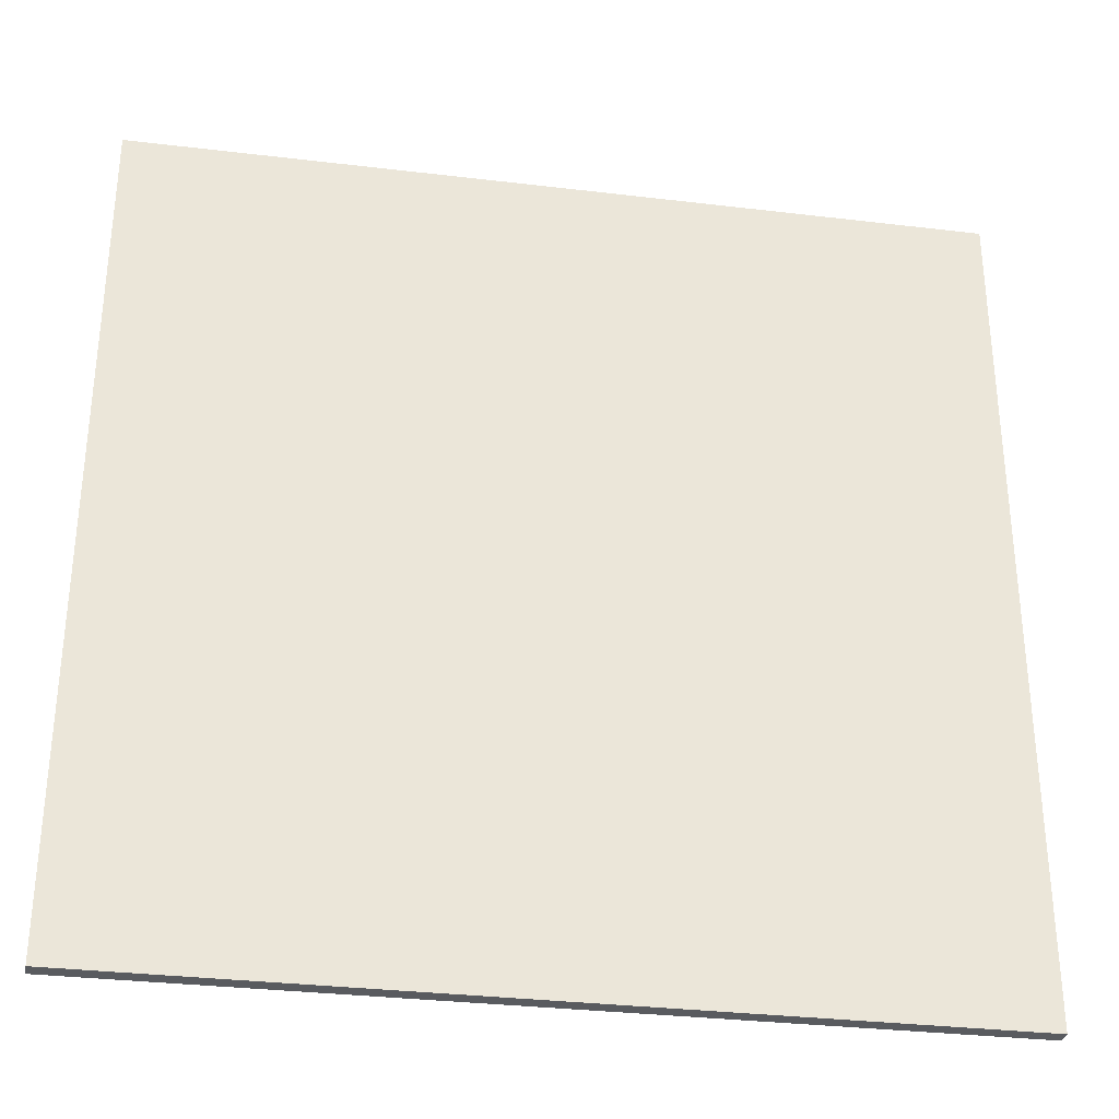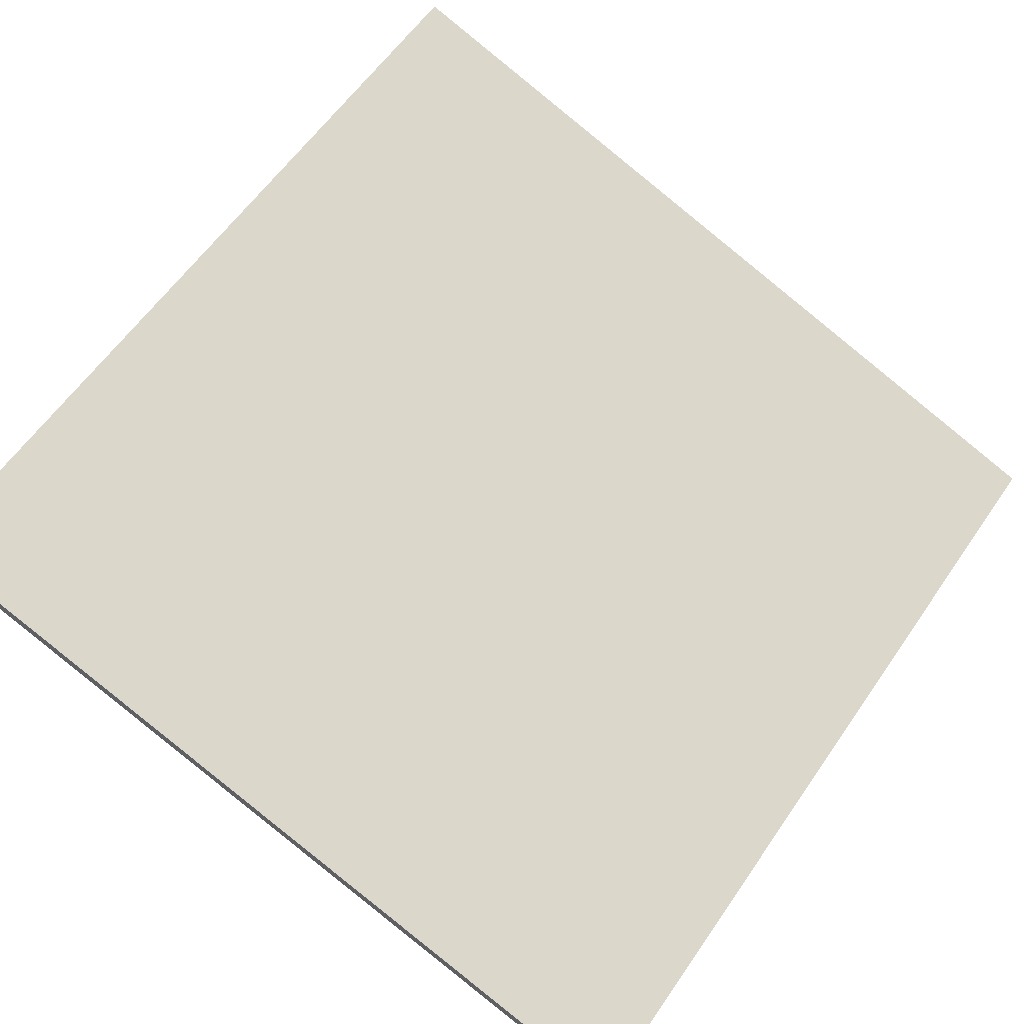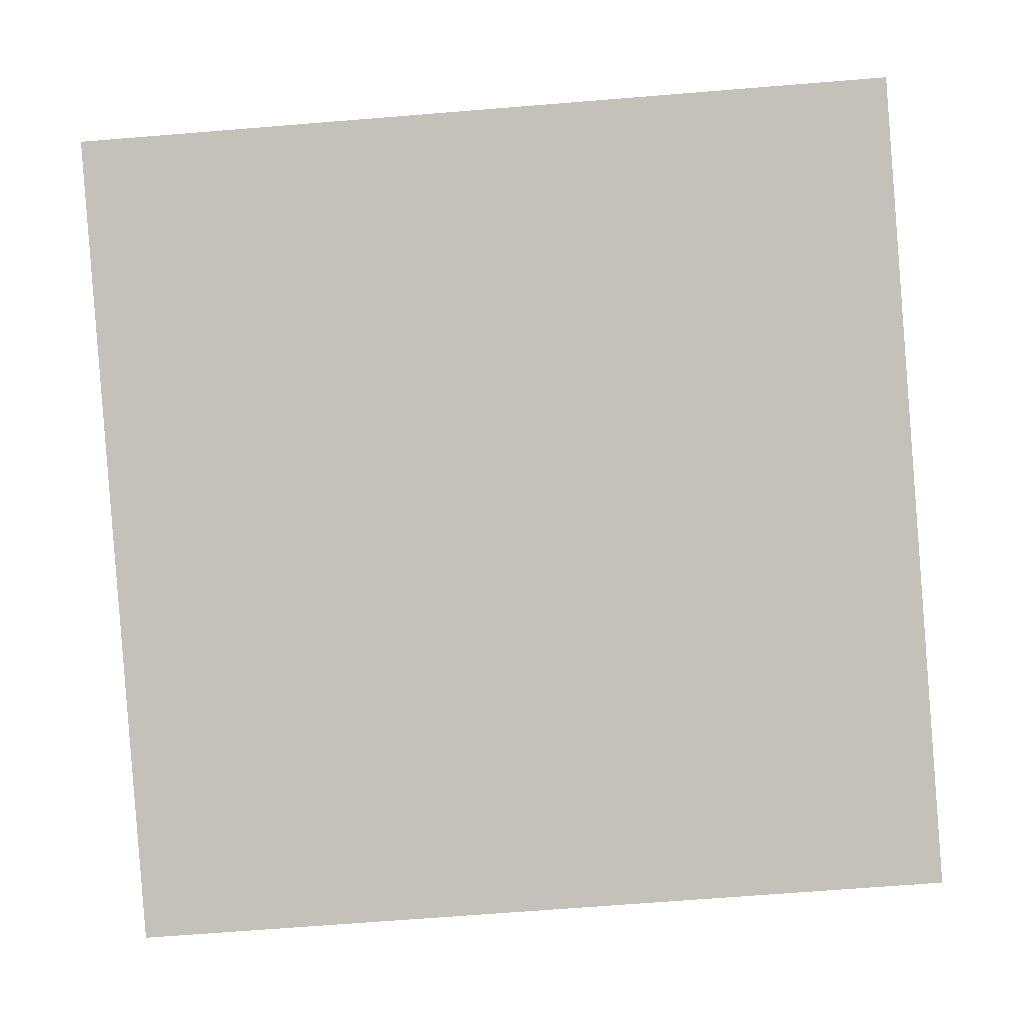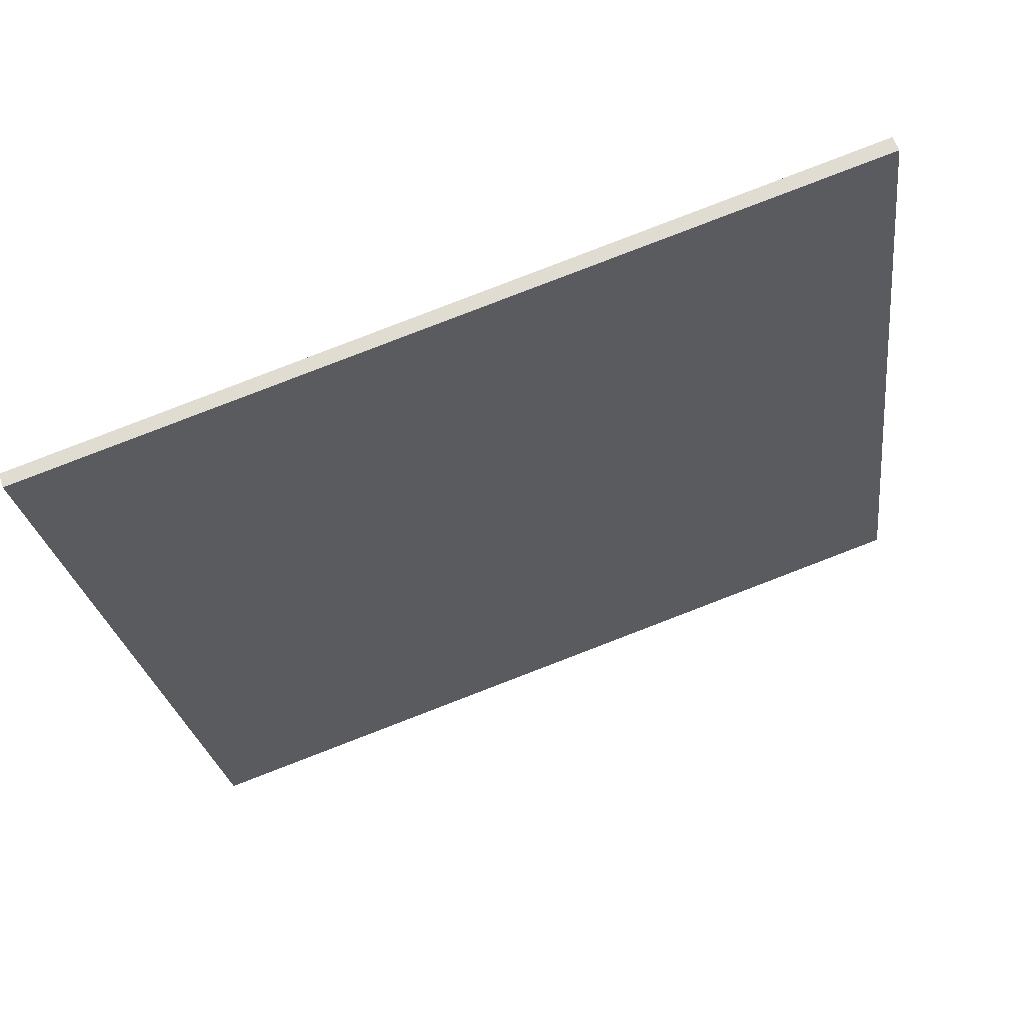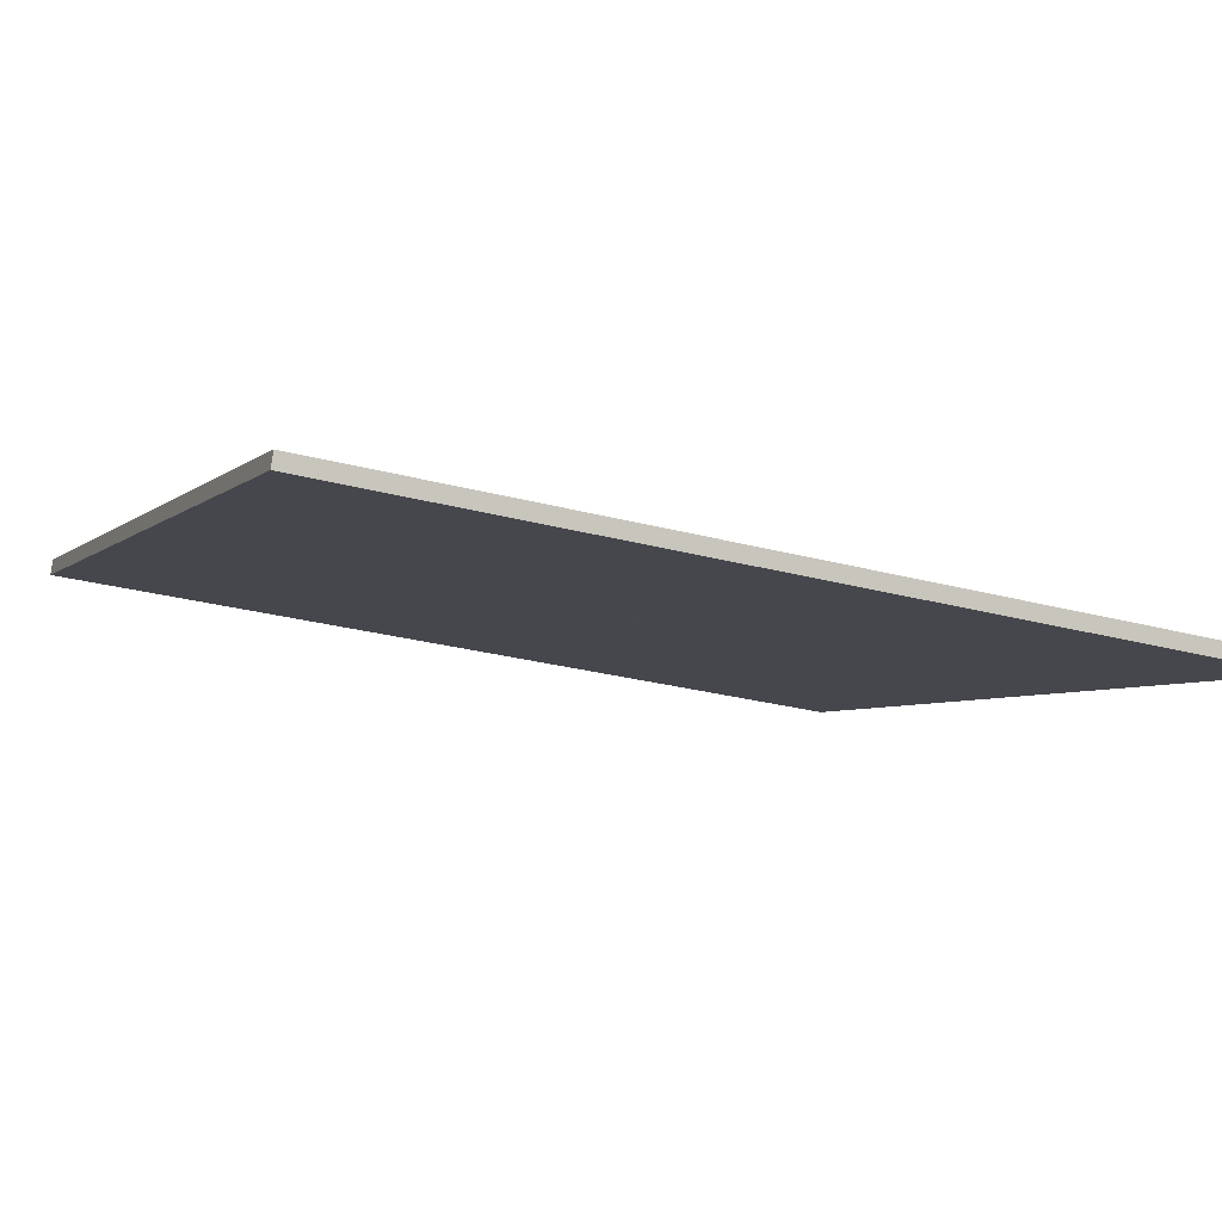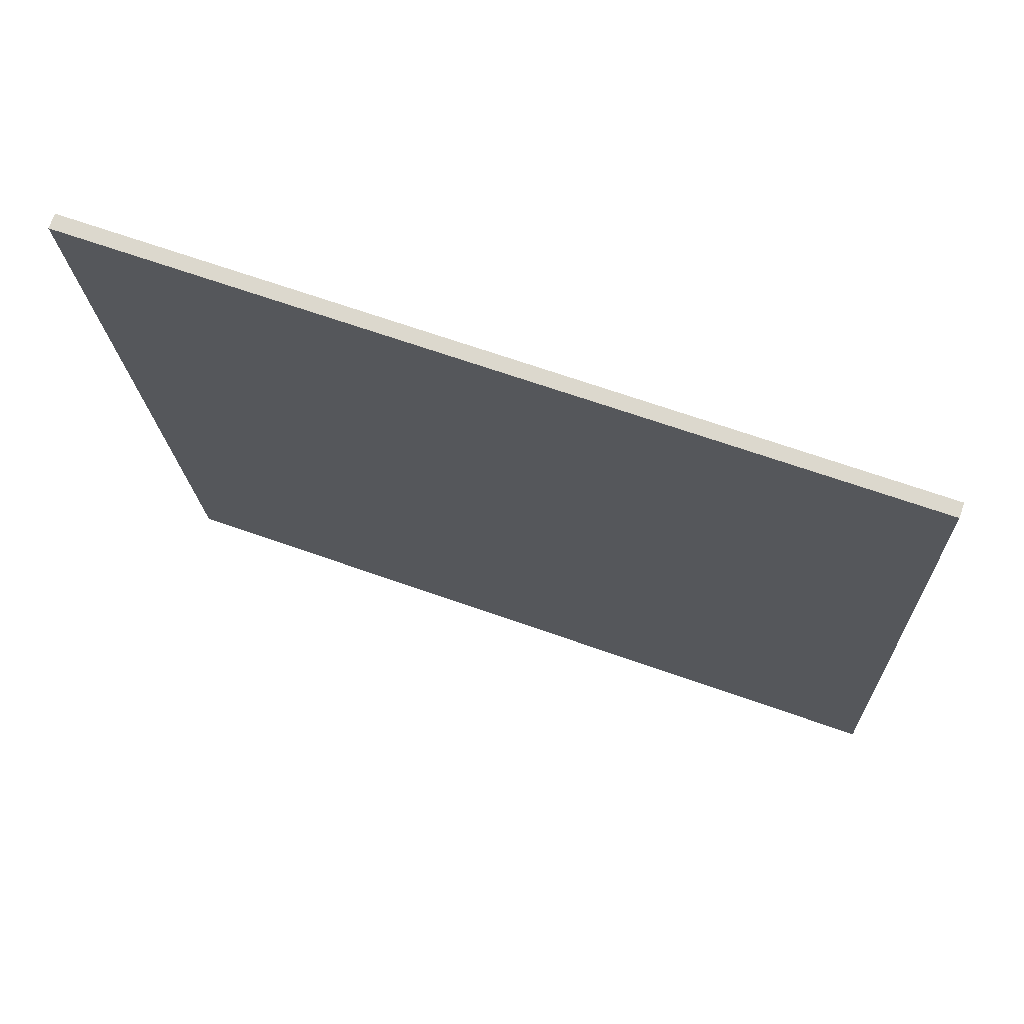
<metadata>
{"format":"obj","ext":"obj","renderer":"f3d","projection":"perspective","resolution":1024,"background":"white","views":[{"elev":-32.2,"azim":-29.2,"up":"+Z"},{"elev":59.9,"azim":34.4,"up":"+Y"},{"elev":-68.4,"azim":-85.4,"up":"+Y"},{"elev":-25.1,"azim":-172.8,"up":"+Y"},{"elev":-25.7,"azim":66.6,"up":"+Y"},{"elev":-18.2,"azim":2.3,"up":"+Y"}]}
</metadata>
<code>
v -41.72 55.2 -4.186
v -41.72 55.2 4.186
v -41.67 55.34 -4.186
v -41.67 55.34 4.186
v -49.6 58.02 -4.186
v -49.6 58.02 4.186
v -49.55 58.16 -4.186
v -49.55 58.16 4.186
f 1 3 4
f 4 2 1
f 5 6 8
f 8 7 5
f 1 2 6
f 6 5 1
f 3 7 8
f 8 4 3
f 1 5 7
f 7 3 1
f 2 4 8
f 8 6 2

</code>
